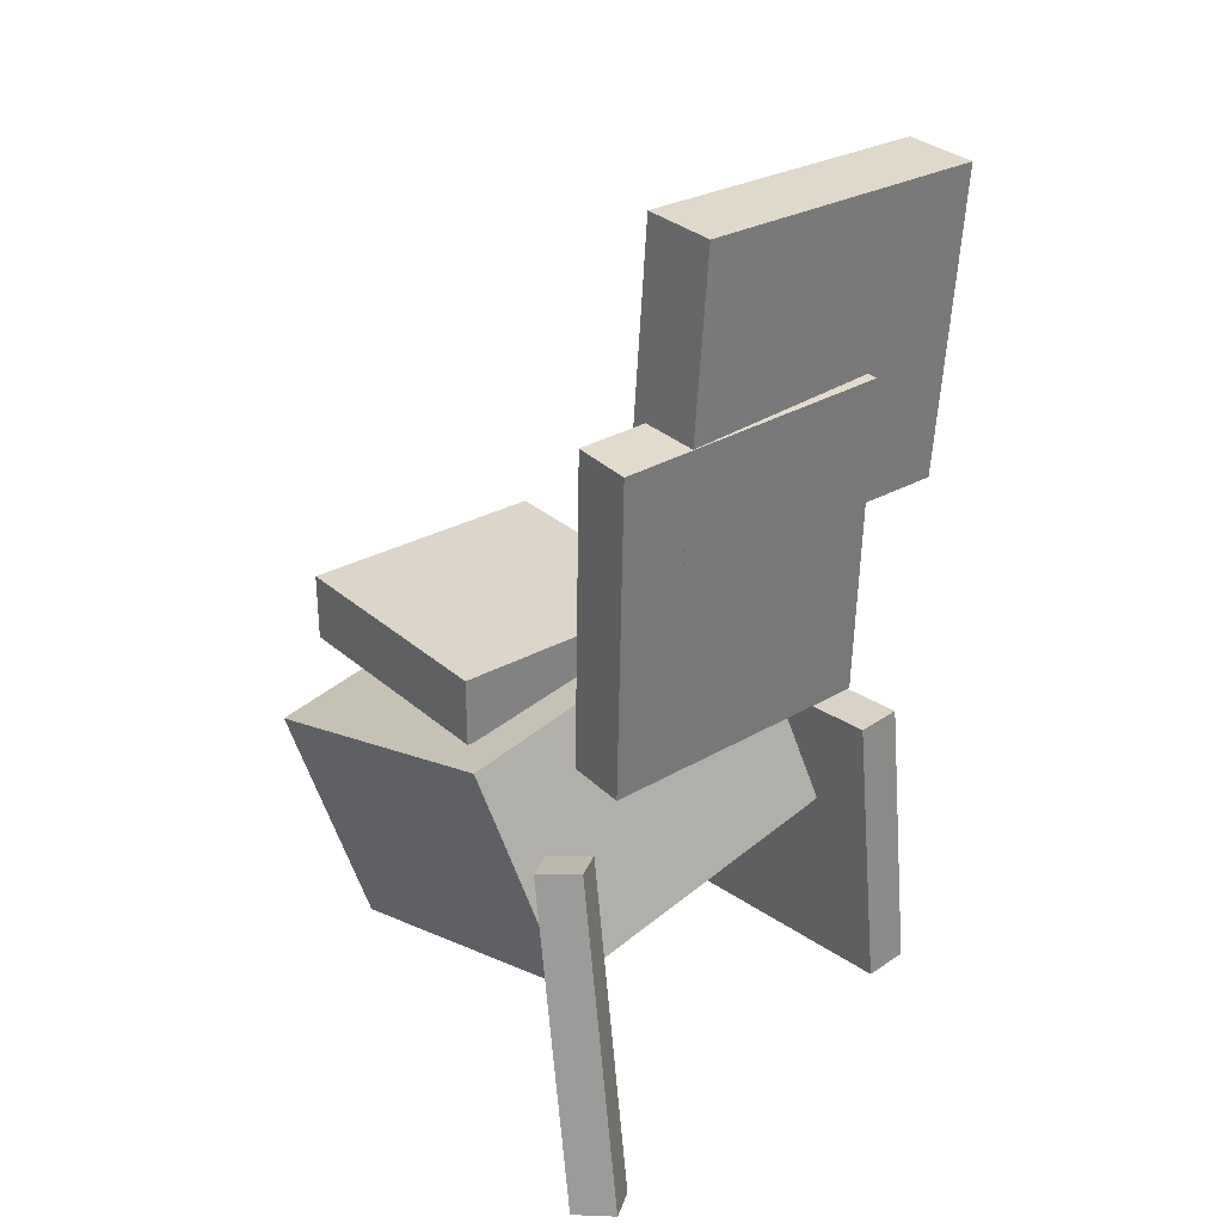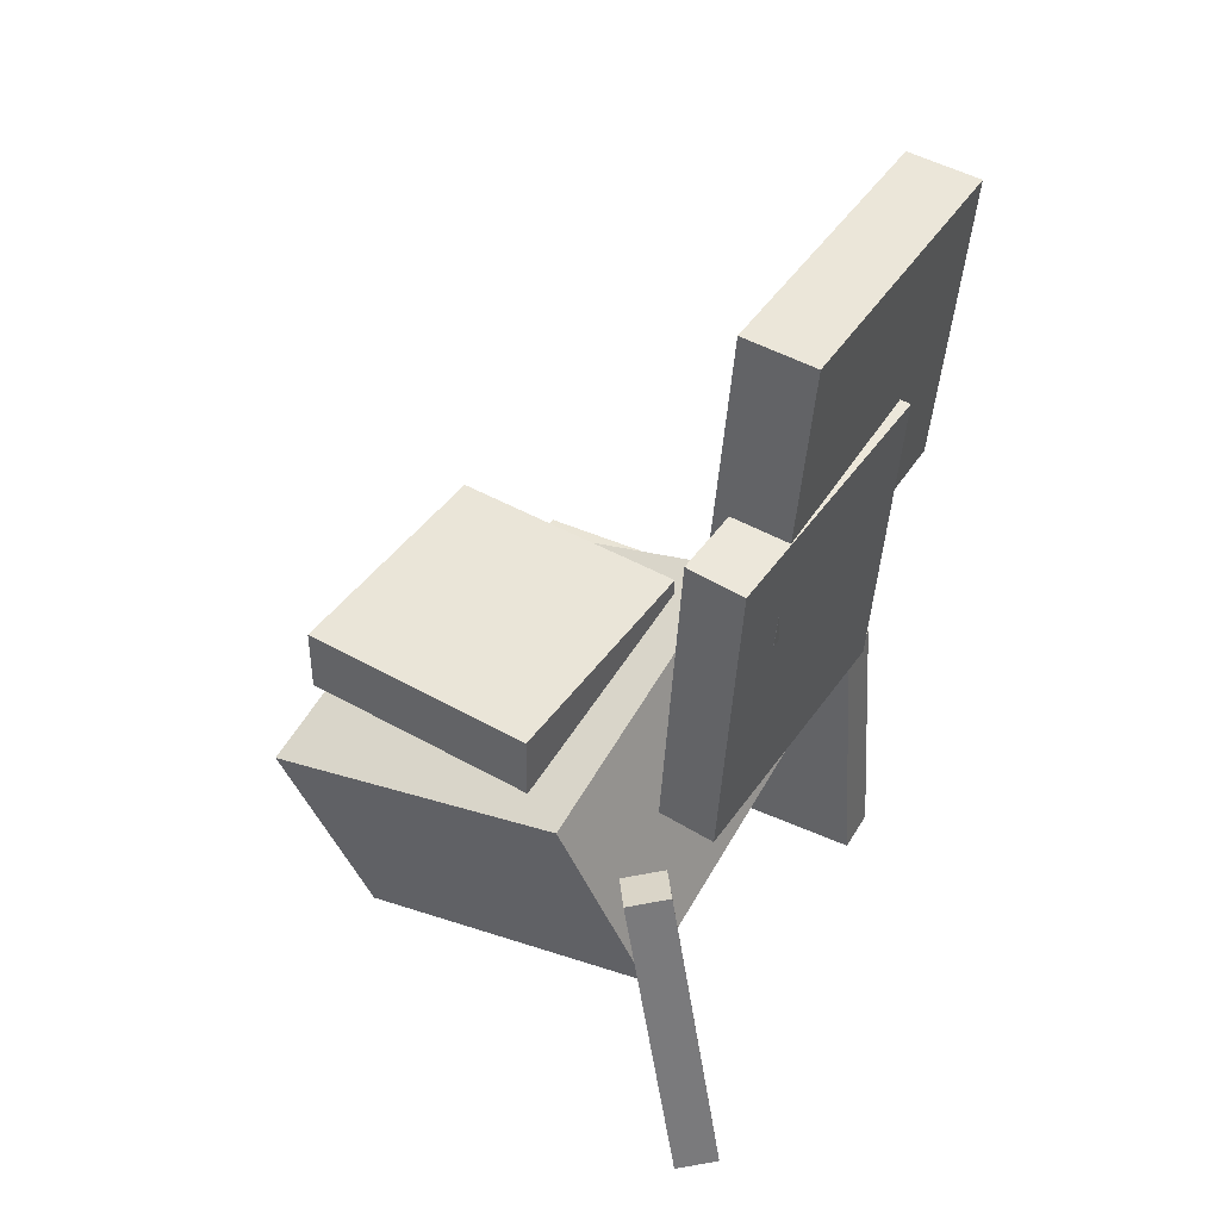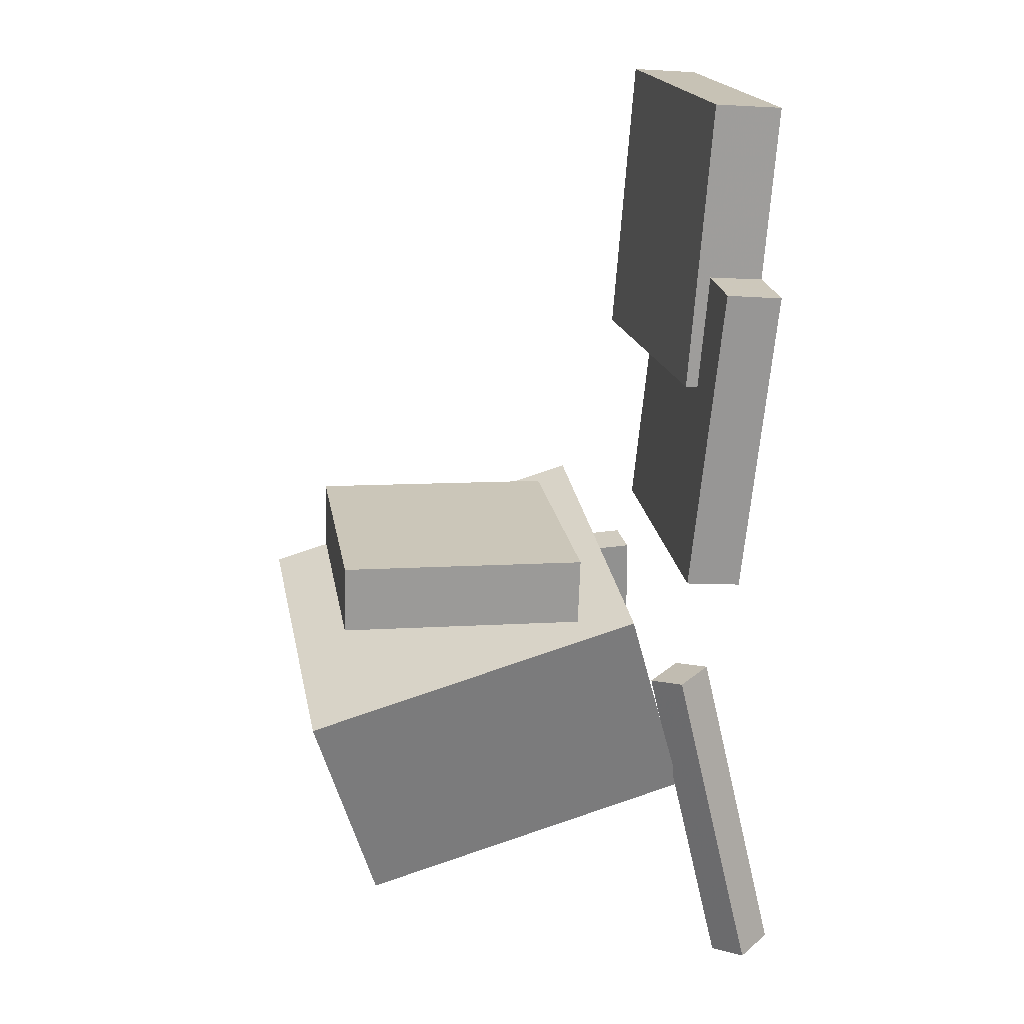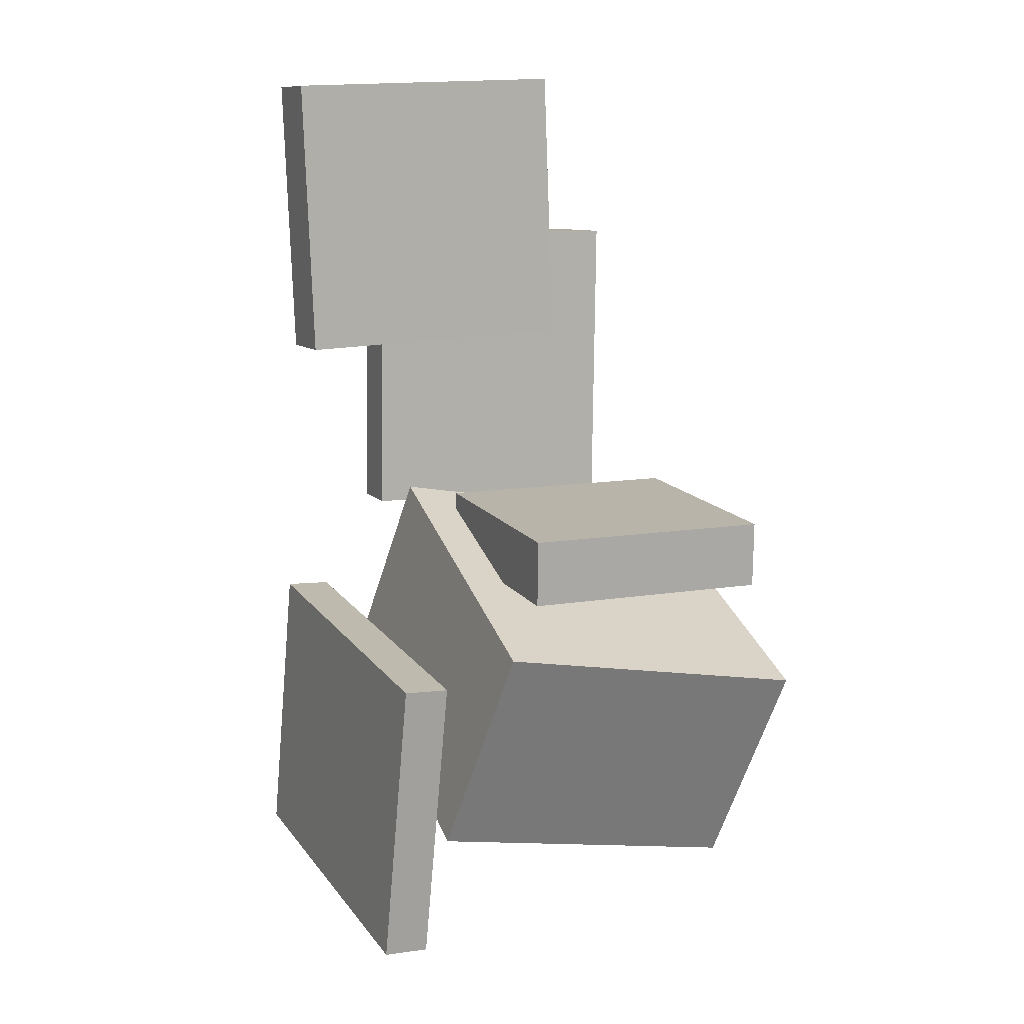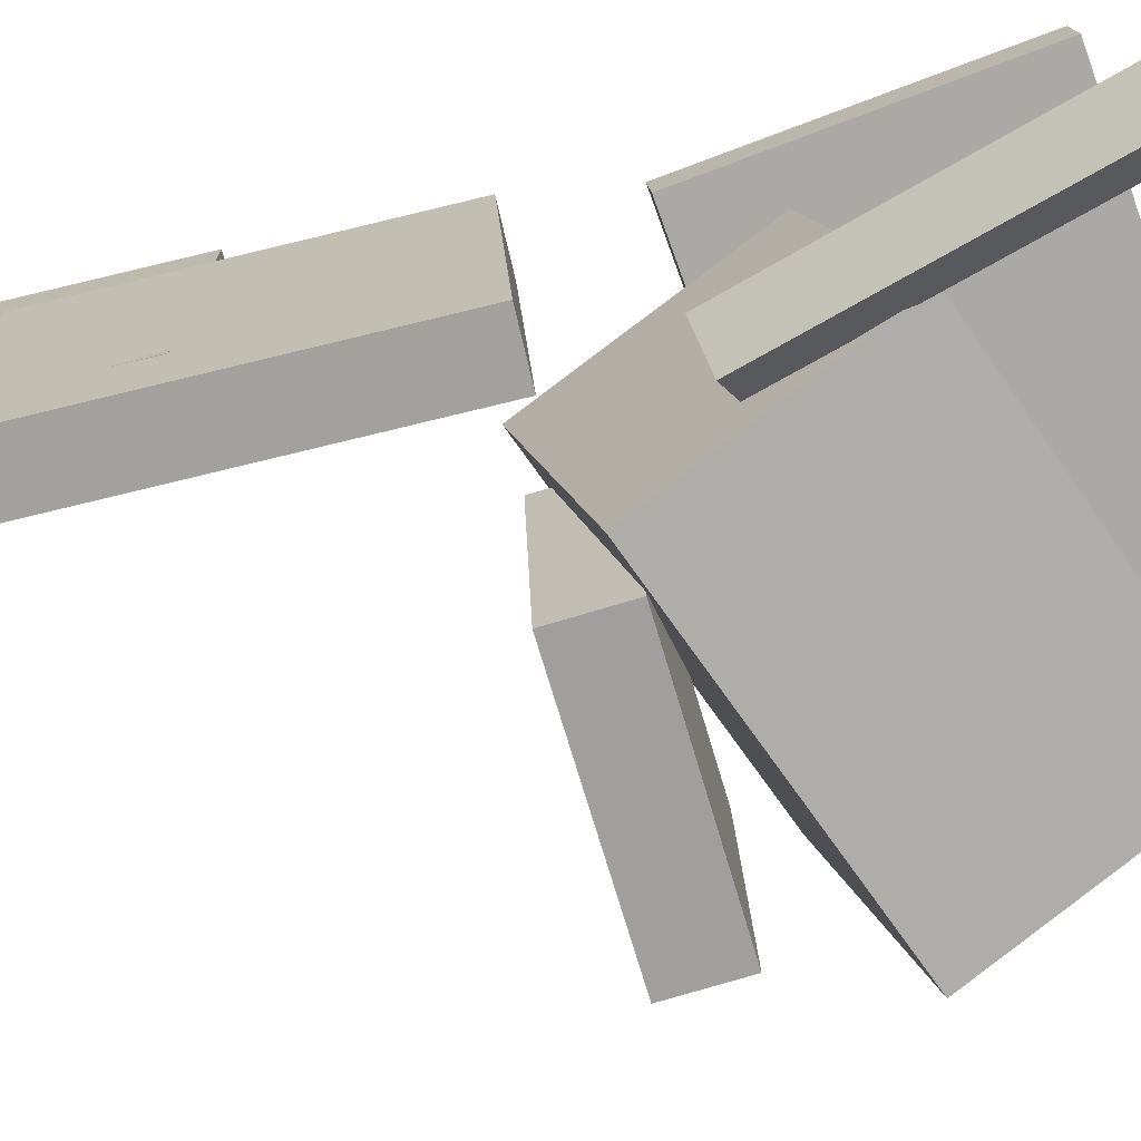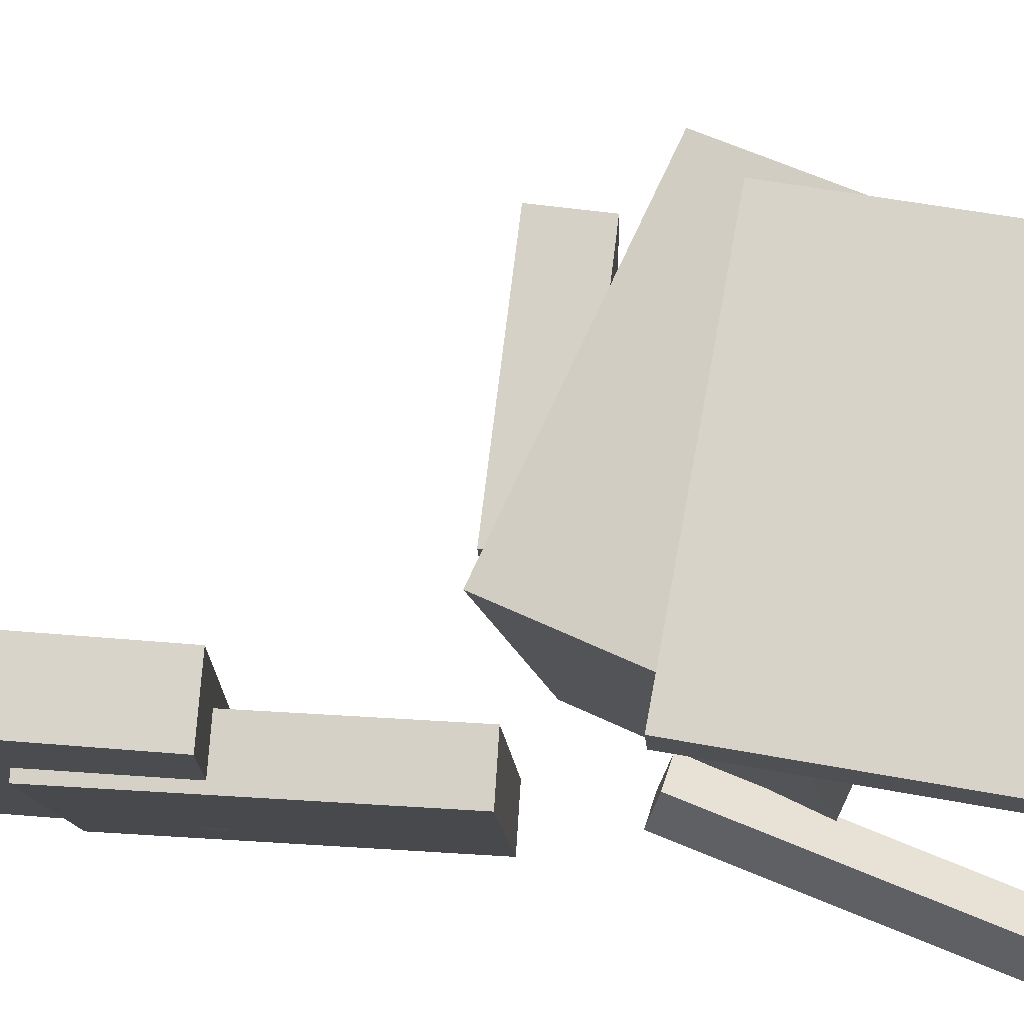
<metadata>
{"format":"obj","ext":"obj","renderer":"f3d","projection":"perspective","resolution":1024,"background":"white","views":[{"elev":27.9,"azim":-130.3,"up":"+Y"},{"elev":42.8,"azim":-148.6,"up":"+Y"},{"elev":19.6,"azim":169.0,"up":"+Y"},{"elev":15.3,"azim":66.8,"up":"+Y"},{"elev":-72.3,"azim":-71.9,"up":"+Z"},{"elev":76.6,"azim":-81.2,"up":"+Z"}]}
</metadata>
<code>
v -0.1341 -0.07853 0.129
v -0.1406 -0.3024 0.1469
v -0.1332 -0.07579 0.1637
v -0.1397 -0.2996 0.1815
v 0.1484 -0.08734 0.122
v 0.1419 -0.3112 0.1399
v 0.1494 -0.0846 0.1567
v 0.1428 -0.3084 0.1746
f 1.0 7.0 5.0
f 1.0 3.0 7.0
f 1.0 4.0 3.0
f 1.0 2.0 4.0
f 3.0 8.0 7.0
f 3.0 4.0 8.0
f 5.0 7.0 8.0
f 5.0 8.0 6.0
f 1.0 5.0 6.0
f 1.0 6.0 2.0
f 2.0 6.0 8.0
f 2.0 8.0 4.0
v -0.1137 -0.1932 -0.1357
v -0.1094 -0.1409 0.1101
v -0.06307 -0.02884 -0.1715
v -0.05881 0.02342 0.07431
v 0.1419 -0.2693 -0.1239
v 0.1462 -0.2171 0.1219
v 0.1925 -0.105 -0.1598
v 0.1968 -0.05273 0.08607
f 9.0 15.0 13.0
f 9.0 11.0 15.0
f 9.0 12.0 11.0
f 9.0 10.0 12.0
f 11.0 16.0 15.0
f 11.0 12.0 16.0
f 13.0 15.0 16.0
f 13.0 16.0 14.0
f 9.0 13.0 14.0
f 9.0 14.0 10.0
f 10.0 14.0 16.0
f 10.0 16.0 12.0
v -0.1357 0.3632 0.1395
v -0.1181 0.1387 0.1384
v -0.141 0.364 -0.08926
v -0.1234 0.1394 -0.09043
v -0.1891 0.359 0.1408
v -0.1714 0.1345 0.1396
v -0.1944 0.3598 -0.08804
v -0.1767 0.1352 -0.08921
f 17.0 23.0 21.0
f 17.0 19.0 23.0
f 17.0 20.0 19.0
f 17.0 18.0 20.0
f 19.0 24.0 23.0
f 19.0 20.0 24.0
f 21.0 23.0 24.0
f 21.0 24.0 22.0
f 17.0 21.0 22.0
f 17.0 22.0 18.0
f 18.0 22.0 24.0
f 18.0 24.0 20.0
v -0.02985 0.02122 0.04276
v -0.02838 -0.03005 0.04398
v 0.1565 0.02667 0.04768
v 0.158 -0.0246 0.0489
v -0.02468 0.01682 -0.1479
v -0.02322 -0.03445 -0.1466
v 0.1617 0.02227 -0.1429
v 0.1631 -0.029 -0.1417
f 25.0 31.0 29.0
f 25.0 27.0 31.0
f 25.0 28.0 27.0
f 25.0 26.0 28.0
f 27.0 32.0 31.0
f 27.0 28.0 32.0
f 29.0 31.0 32.0
f 29.0 32.0 30.0
f 25.0 29.0 30.0
f 25.0 30.0 26.0
f 26.0 30.0 32.0
f 26.0 32.0 28.0
v -0.1828 0.2218 -0.1428
v -0.1887 0.2321 0.06409
v -0.1396 0.2257 -0.1417
v -0.1455 0.236 0.06513
v -0.1617 -0.01942 -0.1302
v -0.1675 -0.009163 0.07666
v -0.1184 -0.01557 -0.1292
v -0.1243 -0.00531 0.0777
f 33.0 39.0 37.0
f 33.0 35.0 39.0
f 33.0 36.0 35.0
f 33.0 34.0 36.0
f 35.0 40.0 39.0
f 35.0 36.0 40.0
f 37.0 39.0 40.0
f 37.0 40.0 38.0
f 33.0 37.0 38.0
f 33.0 38.0 34.0
f 34.0 38.0 40.0
f 34.0 40.0 36.0
v -0.1719 -0.3436 -0.1284
v -0.1161 -0.09355 -0.1114
v -0.1907 -0.3376 -0.1538
v -0.1349 -0.08762 -0.1368
v -0.1452 -0.3481 -0.1493
v -0.08933 -0.0981 -0.1323
v -0.164 -0.3422 -0.1747
v -0.1081 -0.09217 -0.1577
f 41.0 47.0 45.0
f 41.0 43.0 47.0
f 41.0 44.0 43.0
f 41.0 42.0 44.0
f 43.0 48.0 47.0
f 43.0 44.0 48.0
f 45.0 47.0 48.0
f 45.0 48.0 46.0
f 41.0 45.0 46.0
f 41.0 46.0 42.0
f 42.0 46.0 48.0
f 42.0 48.0 44.0

</code>
